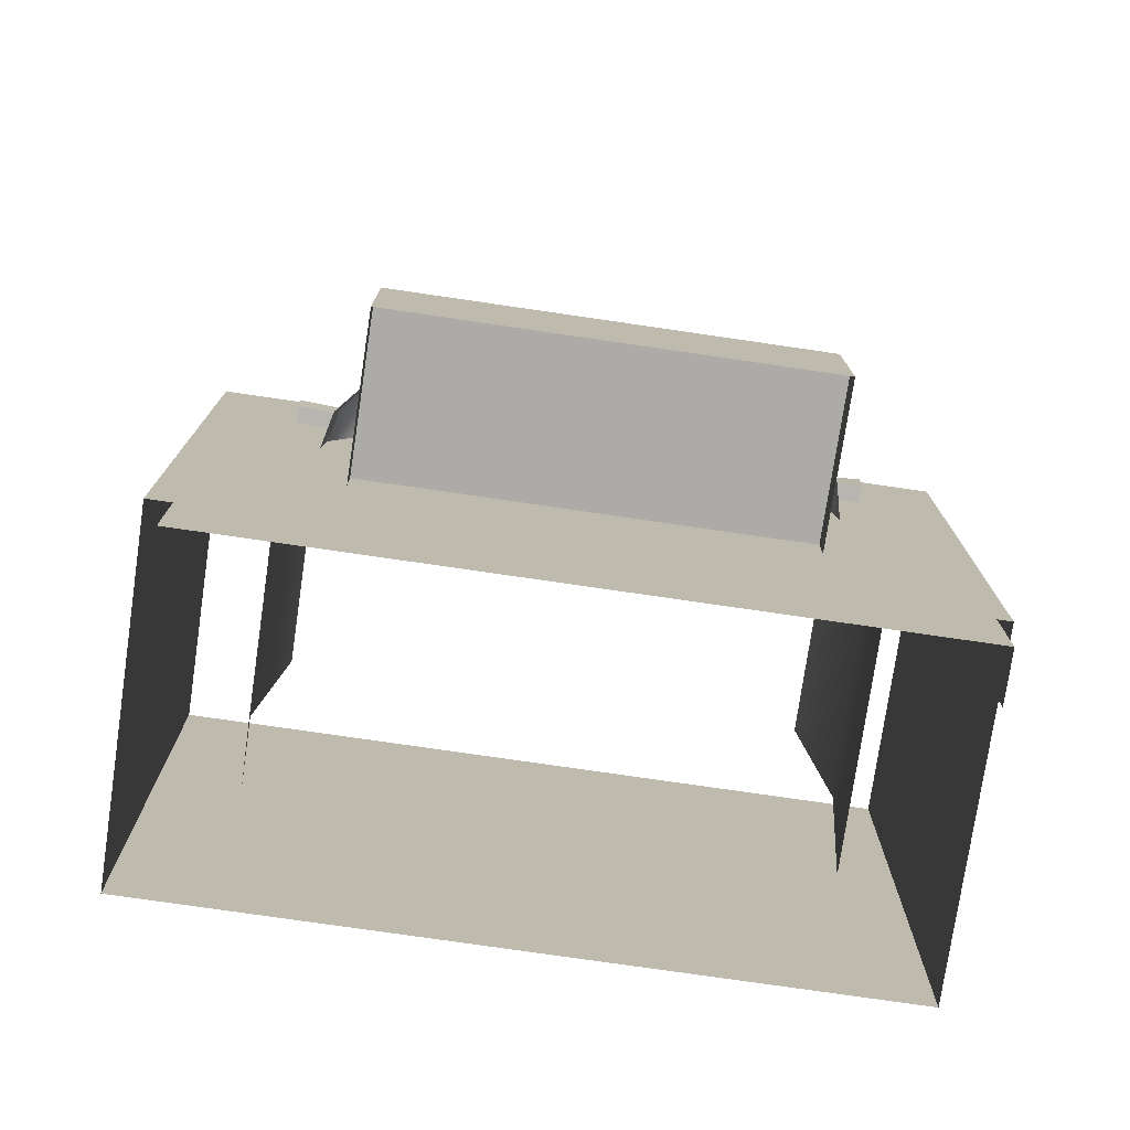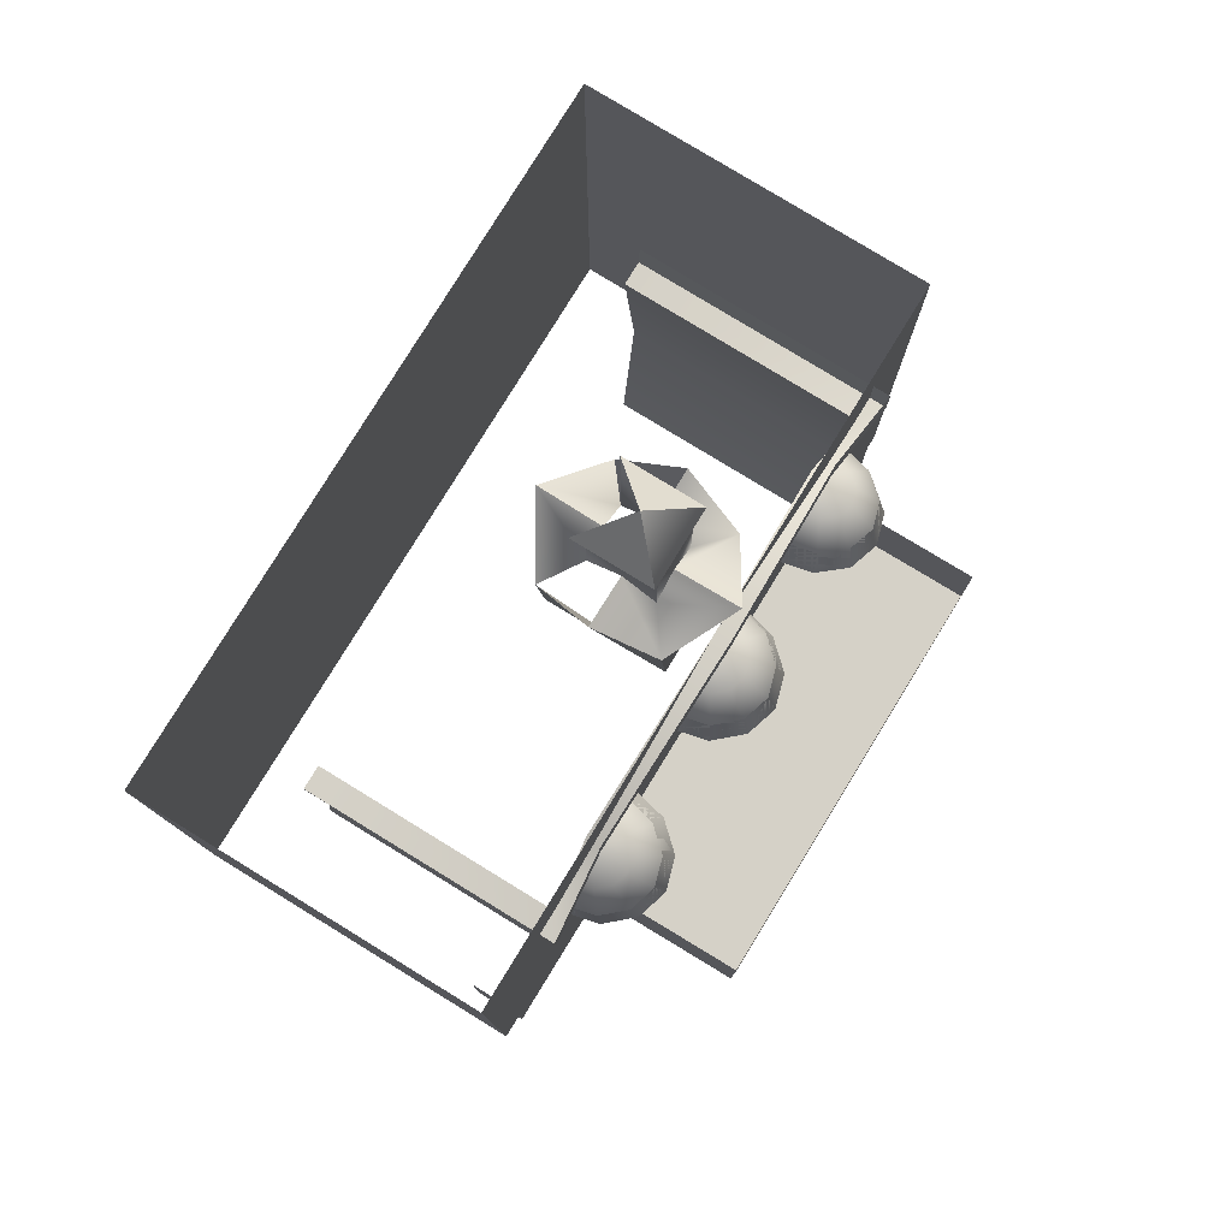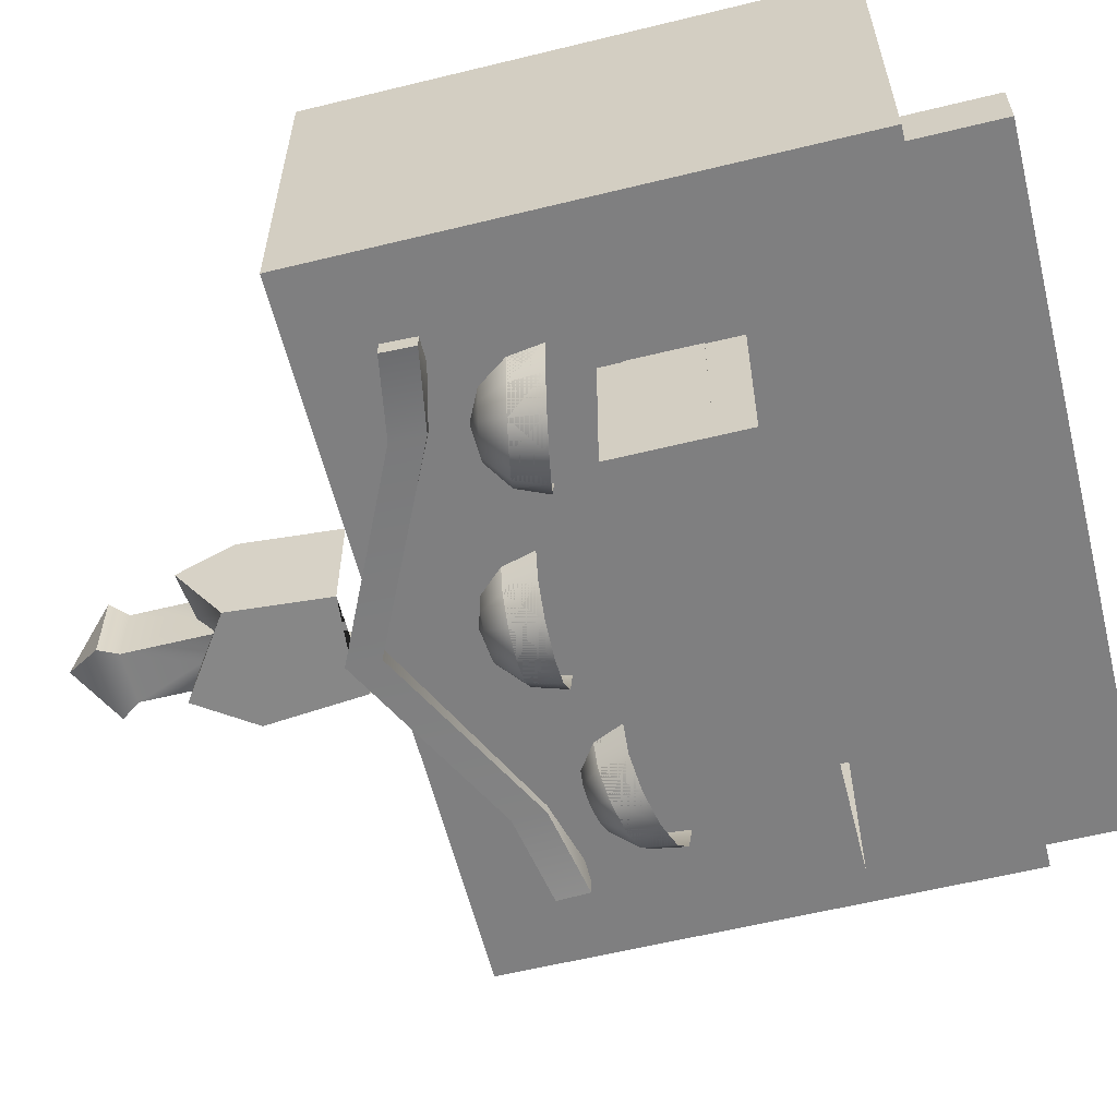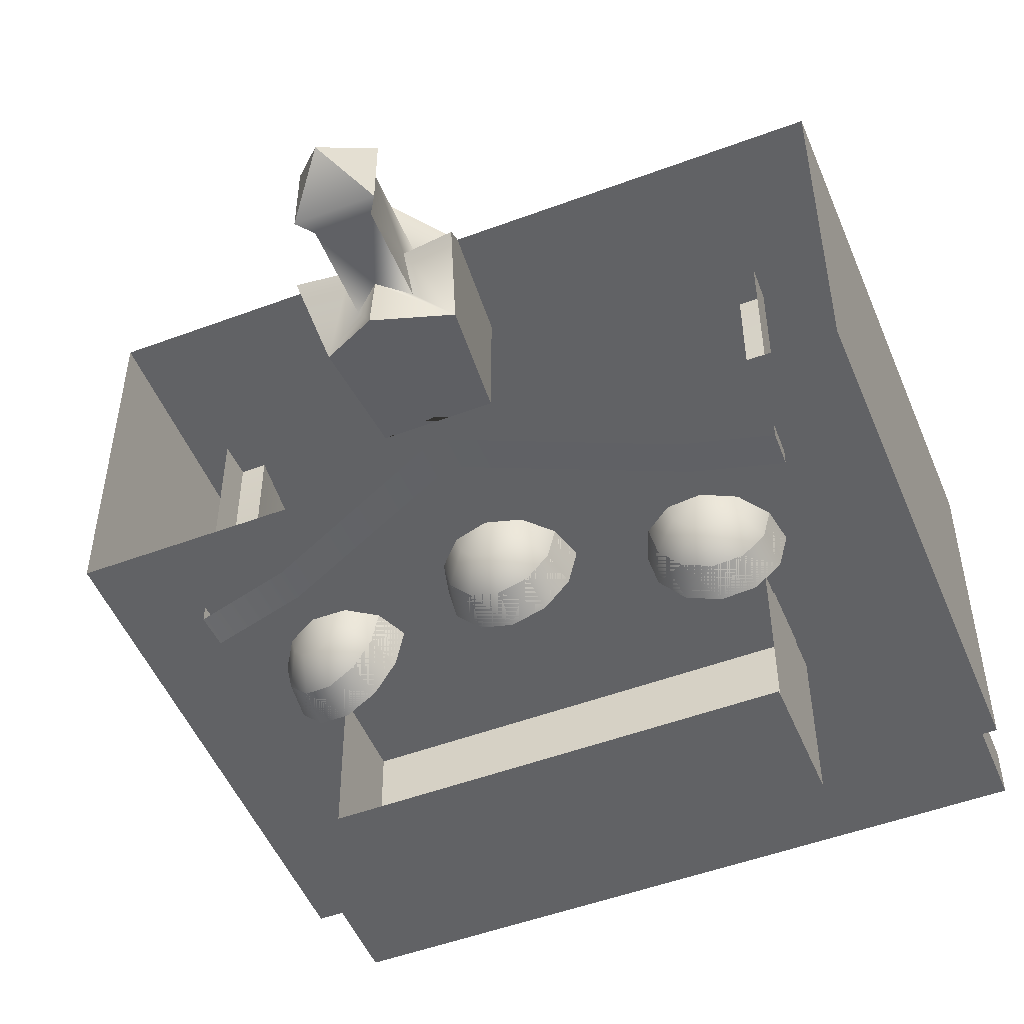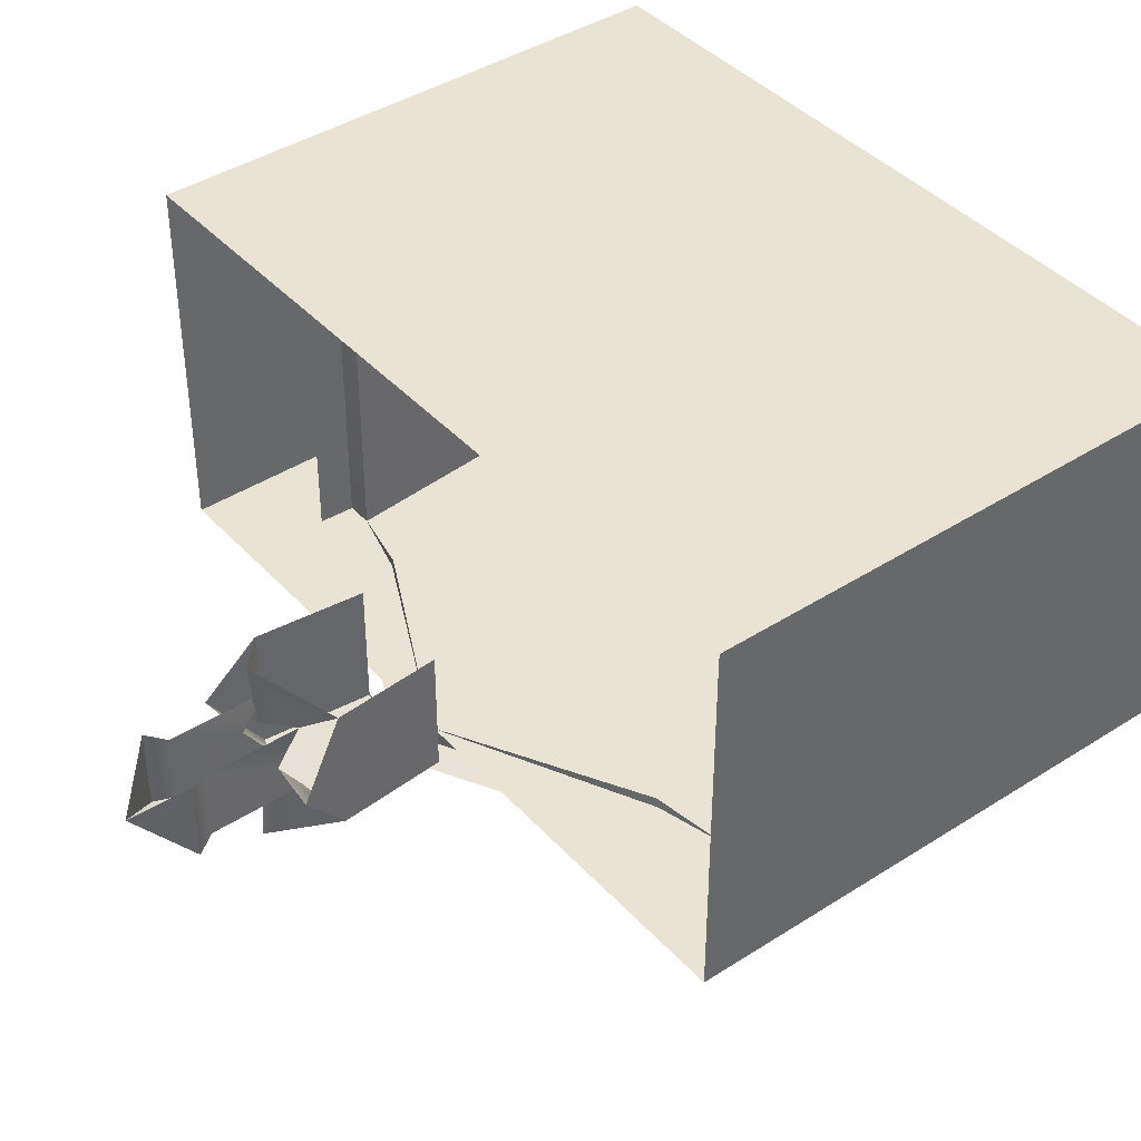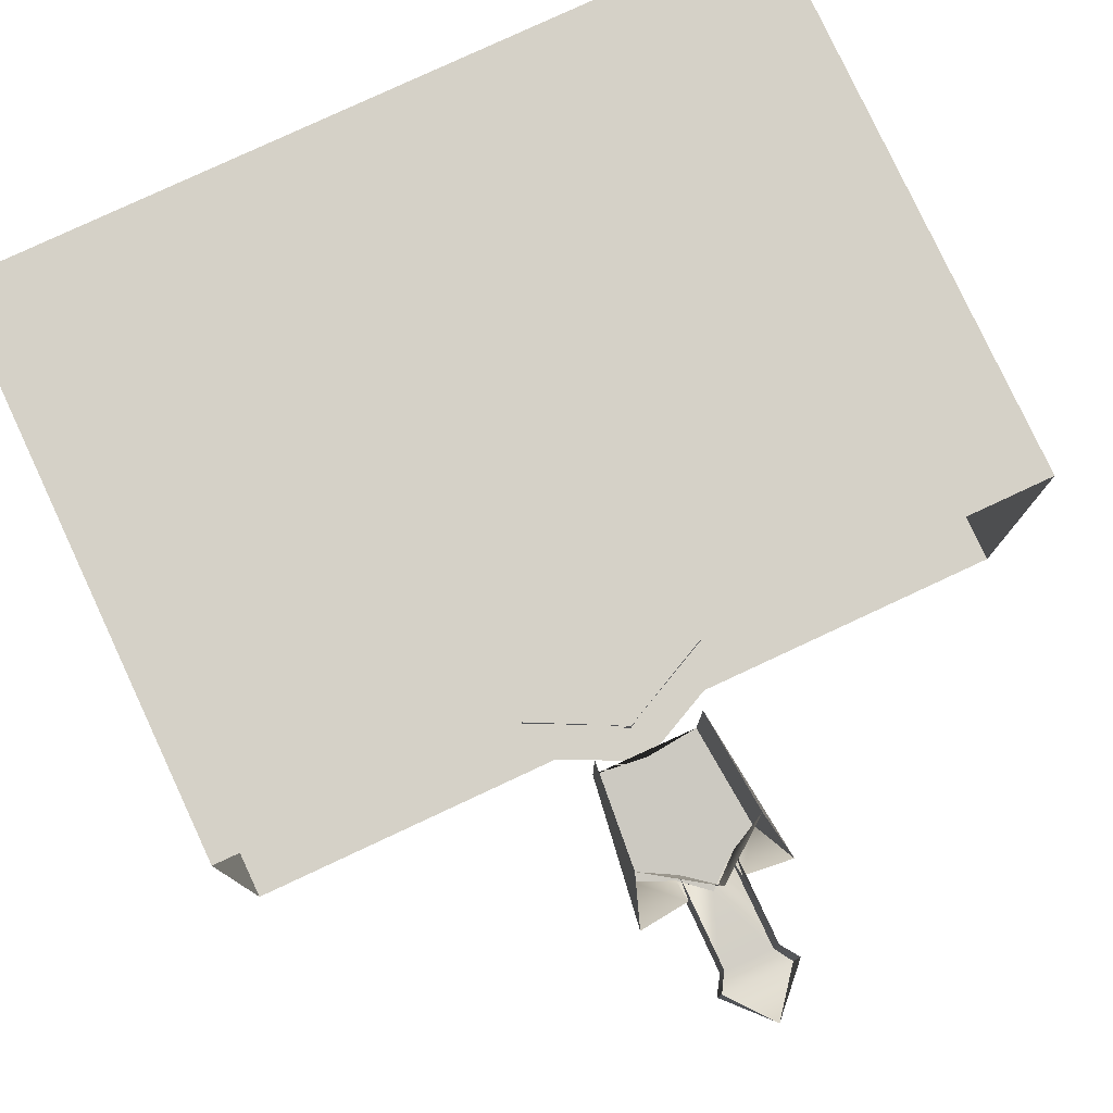
<metadata>
{"format":"obj","ext":"obj","renderer":"f3d","projection":"perspective","resolution":1024,"background":"white","views":[{"elev":-76.2,"azim":-8.3,"up":"+Z"},{"elev":79.1,"azim":-58.5,"up":"+Z"},{"elev":-59.7,"azim":104.1,"up":"+Y"},{"elev":-50.6,"azim":22.2,"up":"+Y"},{"elev":41.2,"azim":52.0,"up":"+Y"},{"elev":79.1,"azim":-25.0,"up":"+Y"}]}
</metadata>
<code>
v 7.214 0.01786 12.66
v 12.66 0.01786 14.1
v 11.68 0.01786 20.55
v 6.244 0.01786 19.1
v 17.41 0.01786 16.02
v 22.96 0.01786 16.02
v 22.96 0.01786 22.59
v 17.41 0.01786 22.59
v 27.71 0.01786 13.86
v 33.2 0.01786 12.79
v 33.92 0.01786 19.3
v 28.43 0.01786 20.36
v 36.11 0.01786 12.29
v 35.03 0.01786 23.97
v 31.31 0.5265 24.89
v 20.12 0.01786 30.36
v 8.943 0.5265 24.75
v 4.937 0.01786 23.69
v 3.859 0.01786 12
v 4.937 0.01786 0
v 25.5 0.01786 0.01525
v 35.03 0.01786 0
v 35.03 14.22 0
v 36.11 14.22 12.29
v 35.03 14.22 23.97
v 3.859 14.22 12
v 4.937 14.22 0
v 4.937 14.22 23.69
v 20.12 -0.9995 30.36
v 8.707 -0.4908 24.75
v 3.518 -0.9995 23.69
v 36.45 -0.9995 23.97
v 31.55 -0.4908 24.89
v 20.12 -0.9995 32.31
v 8.648 -0.4908 26.7
v 3.438 -0.9995 25.64
v 36.52 -0.9995 25.93
v 31.59 -0.4908 26.85
v 36.45 14.22 23.97
v 36.52 14.22 25.93
v 3.518 14.22 23.69
v 3.438 14.22 25.64
v 16.55 0.9643 37.89
v 18.59 2.499 38.89
v 18.59 4.402 40.2
v 15.72 4.402 40.51
v 23.61 0.9643 37.89
v 24.43 4.402 40.51
v 21.65 4.402 40.2
v 21.65 2.499 38.89
v 23.13 7.839 32.02
v 23.61 7.839 37.89
v 23.13 0.9643 32.02
v 17.11 0.9643 31.96
v 16.55 7.839 37.89
v 17.11 7.839 31.96
v 18.59 6.304 38.89
v 18.59 6.304 44.13
v 18.59 2.499 44.13
v 17.94 6.755 45.16
v 17.94 2.274 45.16
v 21.65 2.499 44.13
v 21.65 6.304 44.13
v 22.3 2.274 45.16
v 22.3 6.755 45.16
v 21.65 6.304 38.89
v 20.12 4.402 47.67
v 20.12 2.499 40.2
v 20.11 -1.132 40.51
v 20.12 0.9643 32.31
v 20.11 9.935 40.51
v 20.12 6.304 40.2
v 8.578 0.01786 22.57
v 6.813 0.01786 21.56
v 7.06 -1.034 21.63
v 7.735 -1.803 21.81
v 8.656 -2.085 22.05
v 9.578 -1.803 22.29
v 10.25 -1.034 22.47
v 10.5 0.01786 22.54
v 5.677 0.01786 19.79
v 6.105 -1.803 19.9
v 7.273 -3.137 20.21
v 8.87 -3.625 20.63
v 10.47 -3.137 21.05
v 11.63 -1.803 21.36
v 12.06 0.01786 21.48
v 5.466 0.01786 17.78
v 5.96 -2.085 17.91
v 7.309 -3.624 18.27
v 9.152 -4.188 18.75
v 11 -3.624 19.24
v 12.34 -2.085 19.6
v 12.84 0.01786 19.73
v 20.06 0.01786 25.4
v 18.18 0.01786 24.87
v 18.43 -1.034 24.87
v 19.12 -1.803 24.87
v 20.06 -2.085 24.87
v 21 -1.803 24.87
v 21.69 -1.034 24.87
v 21.94 0.01786 24.87
v 16.8 0.01786 23.43
v 17.24 -1.803 23.43
v 18.43 -3.137 23.43
v 20.06 -3.625 23.43
v 21.69 -3.137 23.43
v 22.88 -1.803 23.43
v 23.31 0.01786 23.43
v 16.3 0.01786 21.51
v 16.8 -2.085 21.51
v 18.18 -3.624 21.51
v 20.06 -4.188 21.51
v 21.94 -3.624 21.51
v 23.31 -2.085 21.51
v 23.82 0.01786 21.51
v 31.4 0.01786 22.86
v 29.48 0.01786 22.7
v 29.73 -1.034 22.65
v 30.41 -1.803 22.52
v 31.34 -2.085 22.34
v 32.27 -1.803 22.16
v 32.95 -1.034 22.03
v 33.2 0.01786 21.98
v 27.96 0.01786 21.53
v 28.39 -1.803 21.45
v 29.57 -3.137 21.22
v 31.18 -3.625 20.91
v 32.79 -3.137 20.59
v 33.97 -1.803 20.36
v 34.41 0.01786 20.28
v 27.26 0.01786 19.74
v 27.75 -2.085 19.64
v 29.12 -3.624 19.38
v 30.97 -4.188 19.01
v 32.83 -3.624 18.65
v 34.2 -2.085 18.39
v 34.69 0.01786 18.29
v 32.84 -0.02162 11.01
v 32.84 -0.02162 14.97
v 32.85 -9.486 14.97
v 32.85 -9.486 11.01
v 7.746 -9.486 11.01
v 7.746 -9.486 14.97
v 7.692 -0.02162 14.97
v 7.692 -0.02162 11.01
v 32.85 -9.486 16.46
v 7.746 -9.486 16.46
v 32.85 -9.486 9.006
v 32.85 -9.486 16.25
v 7.746 -9.486 16.25
v 7.746 -9.486 9.006
v 32.8 -0.02162 9.006
v 32.8 -0.02162 16.25
v 7.692 -0.02162 16.25
v 7.692 -0.02162 9.006
v 9.134 -0.02536 0.4738
v 31.3 0.01241 0.4367
v 34.83 0.01255 10.24
v 5.819 -0.02521 10.27
v 41.35 0 0
v 41.35 0 30.28
v -1.43 0 30.28
v -1.43 0 0
v 41.35 20.54 0
v 41.35 20.54 30.28
v -1.43 20.54 0
v -1.43 20.54 30.28
v 0 0 -5
v 0 0 5
v 0 3 5
v 0 3 -5
v 40.5 0 -5
v 40.5 0 5
v 40.5 3 -5
v 40.5 3 5
g decals decal_base o12 g2
f 1 2 3 4
f 5 6 7 8
f 9 10 11 12
g decal_base o12 g2
f 13 14 15 16 17 18 19 20 21 22
g o1 g2
f 23 24 13 22
f 24 25 14 13
f 20 19 26 27
f 19 18 28 26
g o3 g2
f 16 29 30 17
f 30 31 18 17
f 14 32 33 15
f 33 29 16 15
f 29 34 35 30
f 35 36 31 30
f 32 37 38 33
f 38 34 29 33
f 32 14 25 39
f 37 32 39 40
f 28 18 31 41
f 41 31 36 42
g o4 g2
f 43 44 45 46
f 47 48 49 50
f 51 52 48 47 53
f 54 43 46 55 56
g o5 g2
f 57 45 58 58
f 59 45 44 59
f 58 45 59
f 60 58 59 61
f 62 49 63
f 64 62 63 65
f 50 49 62 62
f 63 49 66 63
f 61 64 67
f 64 65 67
f 60 61 67
f 44 68 59 59
f 68 50 62 62
f 59 68 62
f 61 59 62 64
g o6 g2
f 53 47 69 43 54 70
f 44 43 69 68
f 47 50 68 69
g o6_1 g2
f 71 55 57 72
f 71 72 66 52
g prop_awning_small_pinkblue prop_awning_small g9 g3 g2
f 73 74 75
f 73 75 76
f 73 76 77
f 73 77 78
f 73 78 79
f 73 79 80
f 74 81 82 75
f 75 82 83 76
f 76 83 84 77
f 77 84 85 78
f 78 85 86 79
f 79 86 87 80
f 81 88 89 82
f 82 89 90 83
f 83 90 91 84
f 84 91 92 85
f 85 92 93 86
f 86 93 94 87
f 87 94 93 86
f 86 93 92 85
f 85 92 91 84
f 84 91 90 83
f 83 90 89 82
f 82 89 88 81
g prop_awning_small_pinkblue_1 prop_awning_small_1 g10 g3 g2
f 95 96 97
f 95 97 98
f 95 98 99
f 95 99 100
f 95 100 101
f 95 101 102
f 96 103 104 97
f 97 104 105 98
f 98 105 106 99
f 99 106 107 100
f 100 107 108 101
f 101 108 109 102
f 103 110 111 104
f 104 111 112 105
f 105 112 113 106
f 106 113 114 107
f 107 114 115 108
f 108 115 116 109
f 109 116 115 108
f 108 115 114 107
f 107 114 113 106
f 106 113 112 105
f 105 112 111 104
f 104 111 110 103
g prop_awning_small_pinkblue_2 prop_awning_small_2 g11 g3 g2
f 117 118 119
f 117 119 120
f 117 120 121
f 117 121 122
f 117 122 123
f 117 123 124
f 118 125 126 119
f 119 126 127 120
f 120 127 128 121
f 121 128 129 122
f 122 129 130 123
f 123 130 131 124
f 125 132 133 126
f 126 133 134 127
f 127 134 135 128
f 128 135 136 129
f 129 136 137 130
f 130 137 138 131
f 131 138 137 130
f 130 137 136 129
f 129 136 135 128
f 128 135 134 127
f 127 134 133 126
f 126 133 132 125
g marquee_body marquee g2
f 139 140 141 142
f 143 144 145 146
f 146 139 142 143
g marquee_front marquee g2
f 142 147 148 143
g camera_collisions marquee g2
f 149 150 151 152
f 153 154 150 149
f 152 151 155 156
g o1_1 square_drop_shadow marquee g2
f 157 158 159 160
g BR_A1_camera_collision g1
f 161 162 163 164
f 165 166 162 161
f 167 168 166 165
f 164 163 168 167
g o185 g1
f 169 170 171 172
f 173 174 170 169
f 175 176 174 173

</code>
